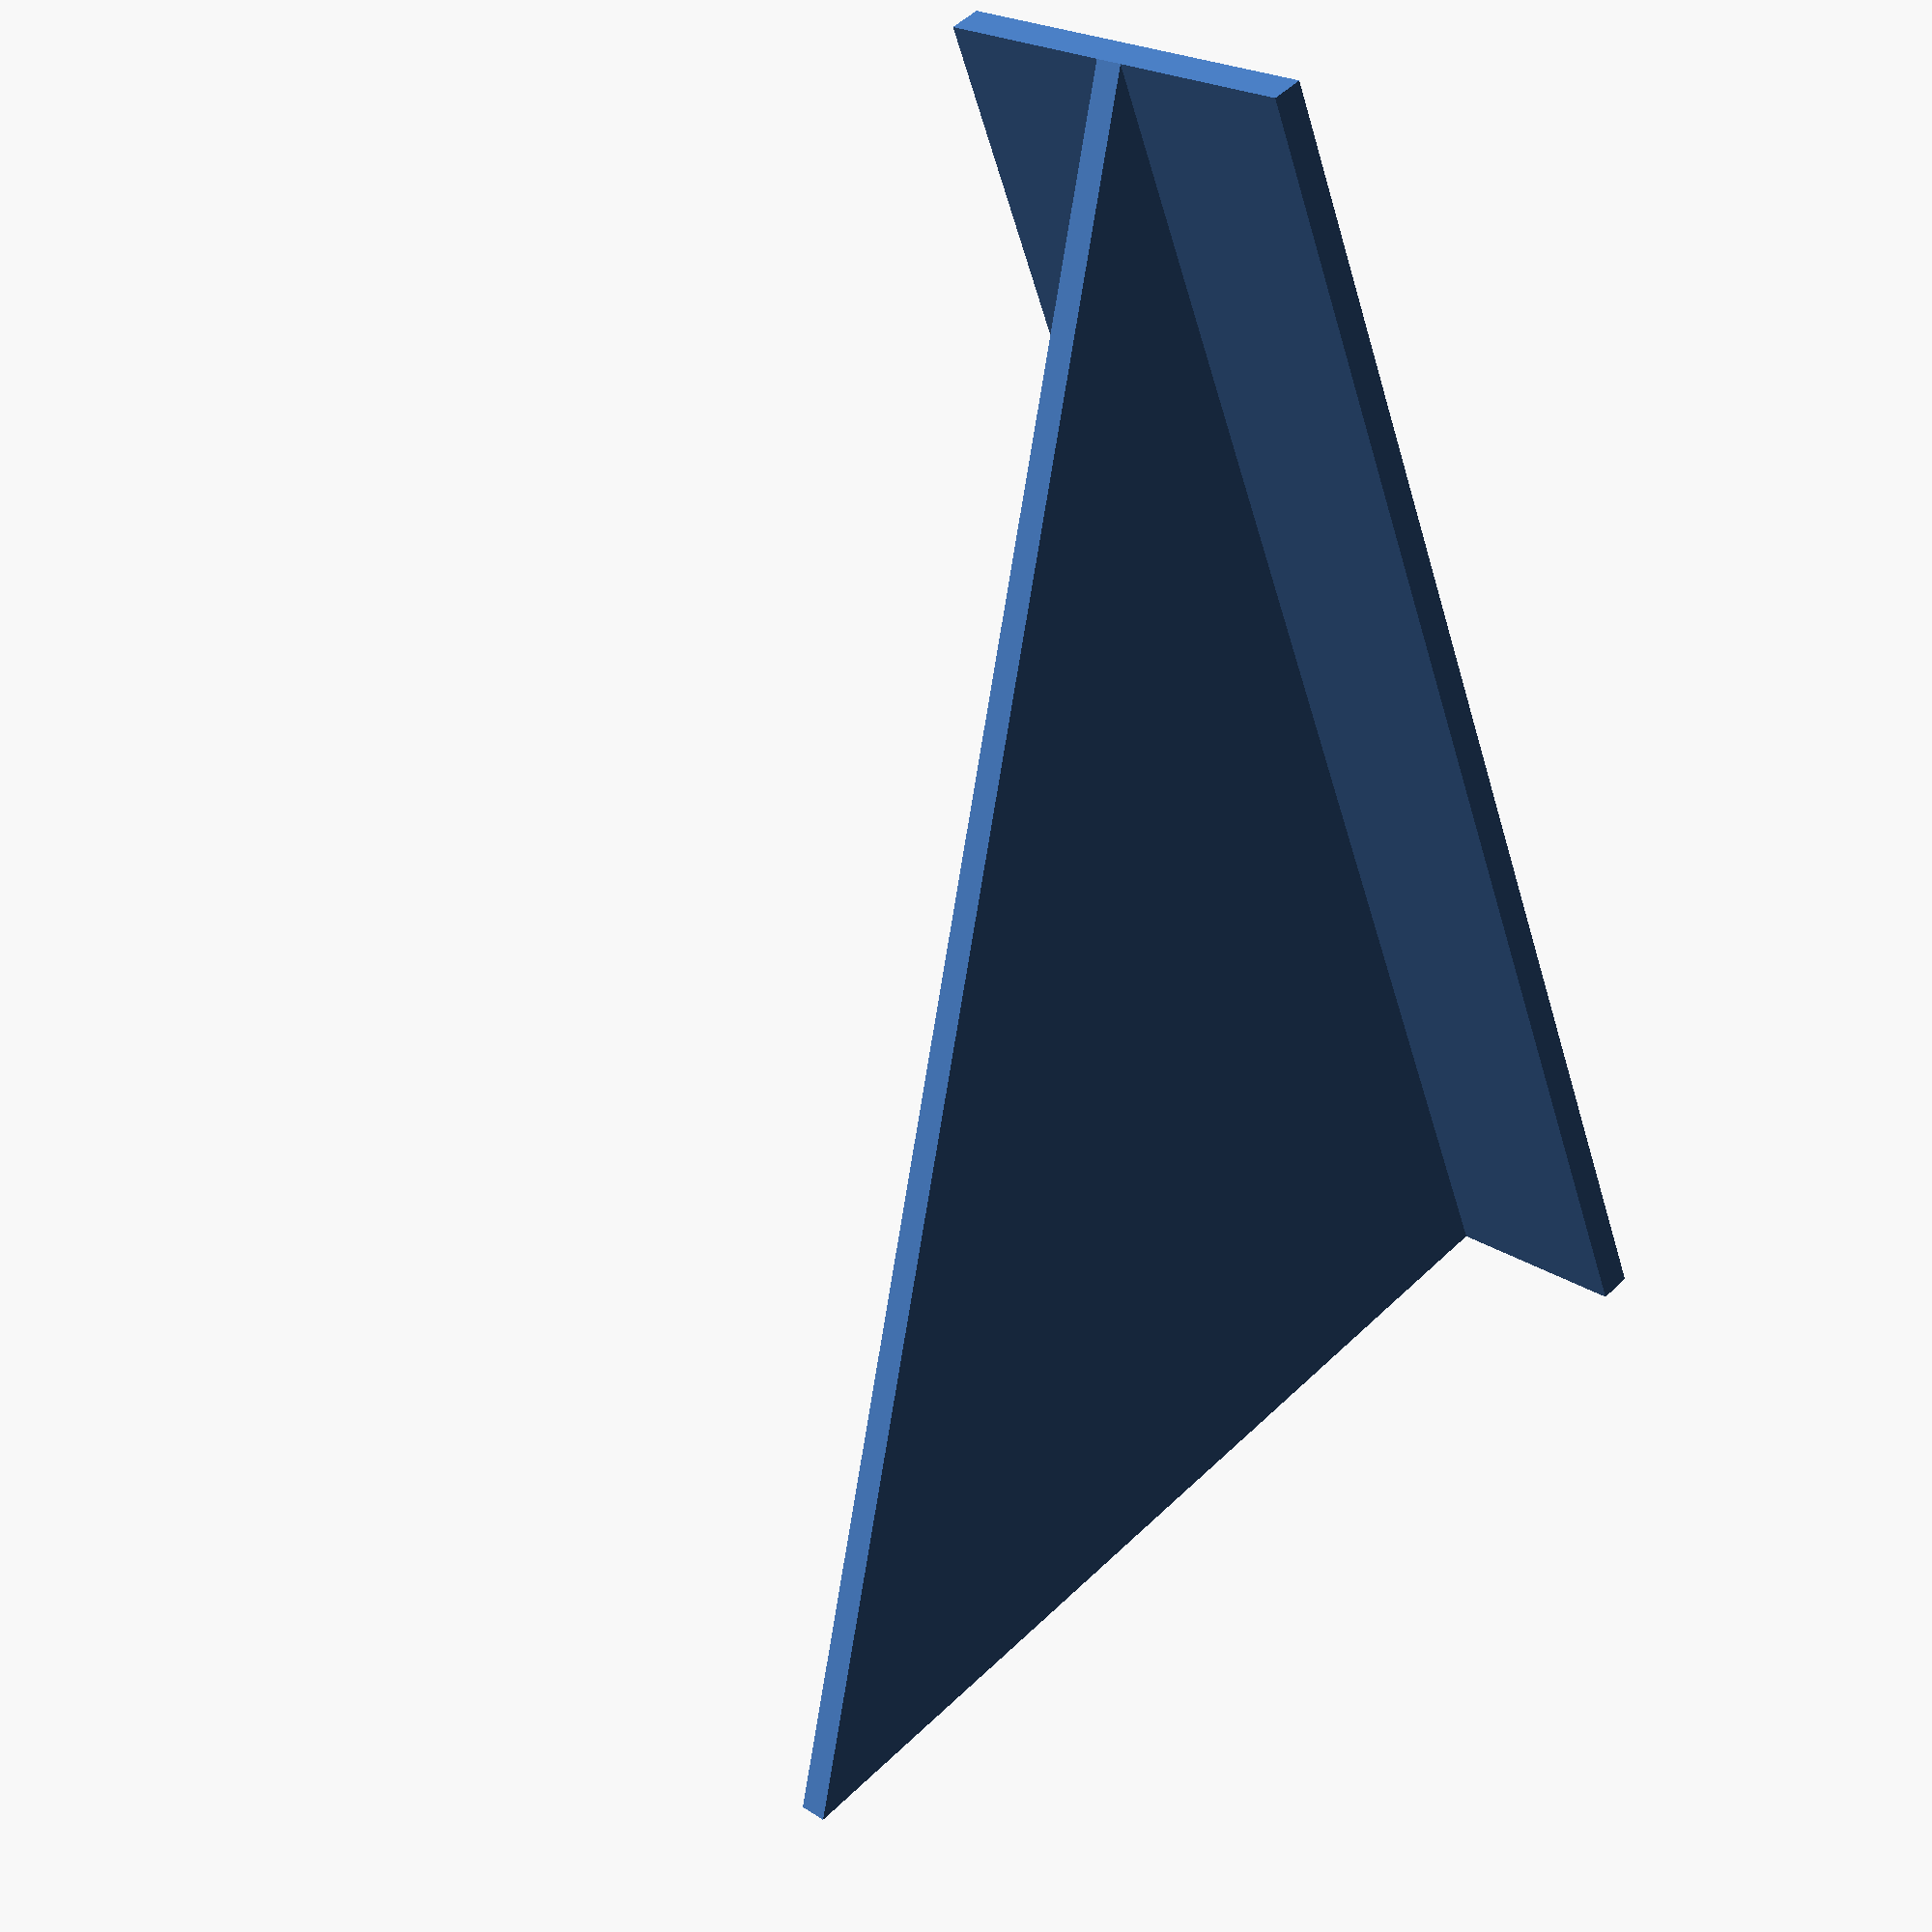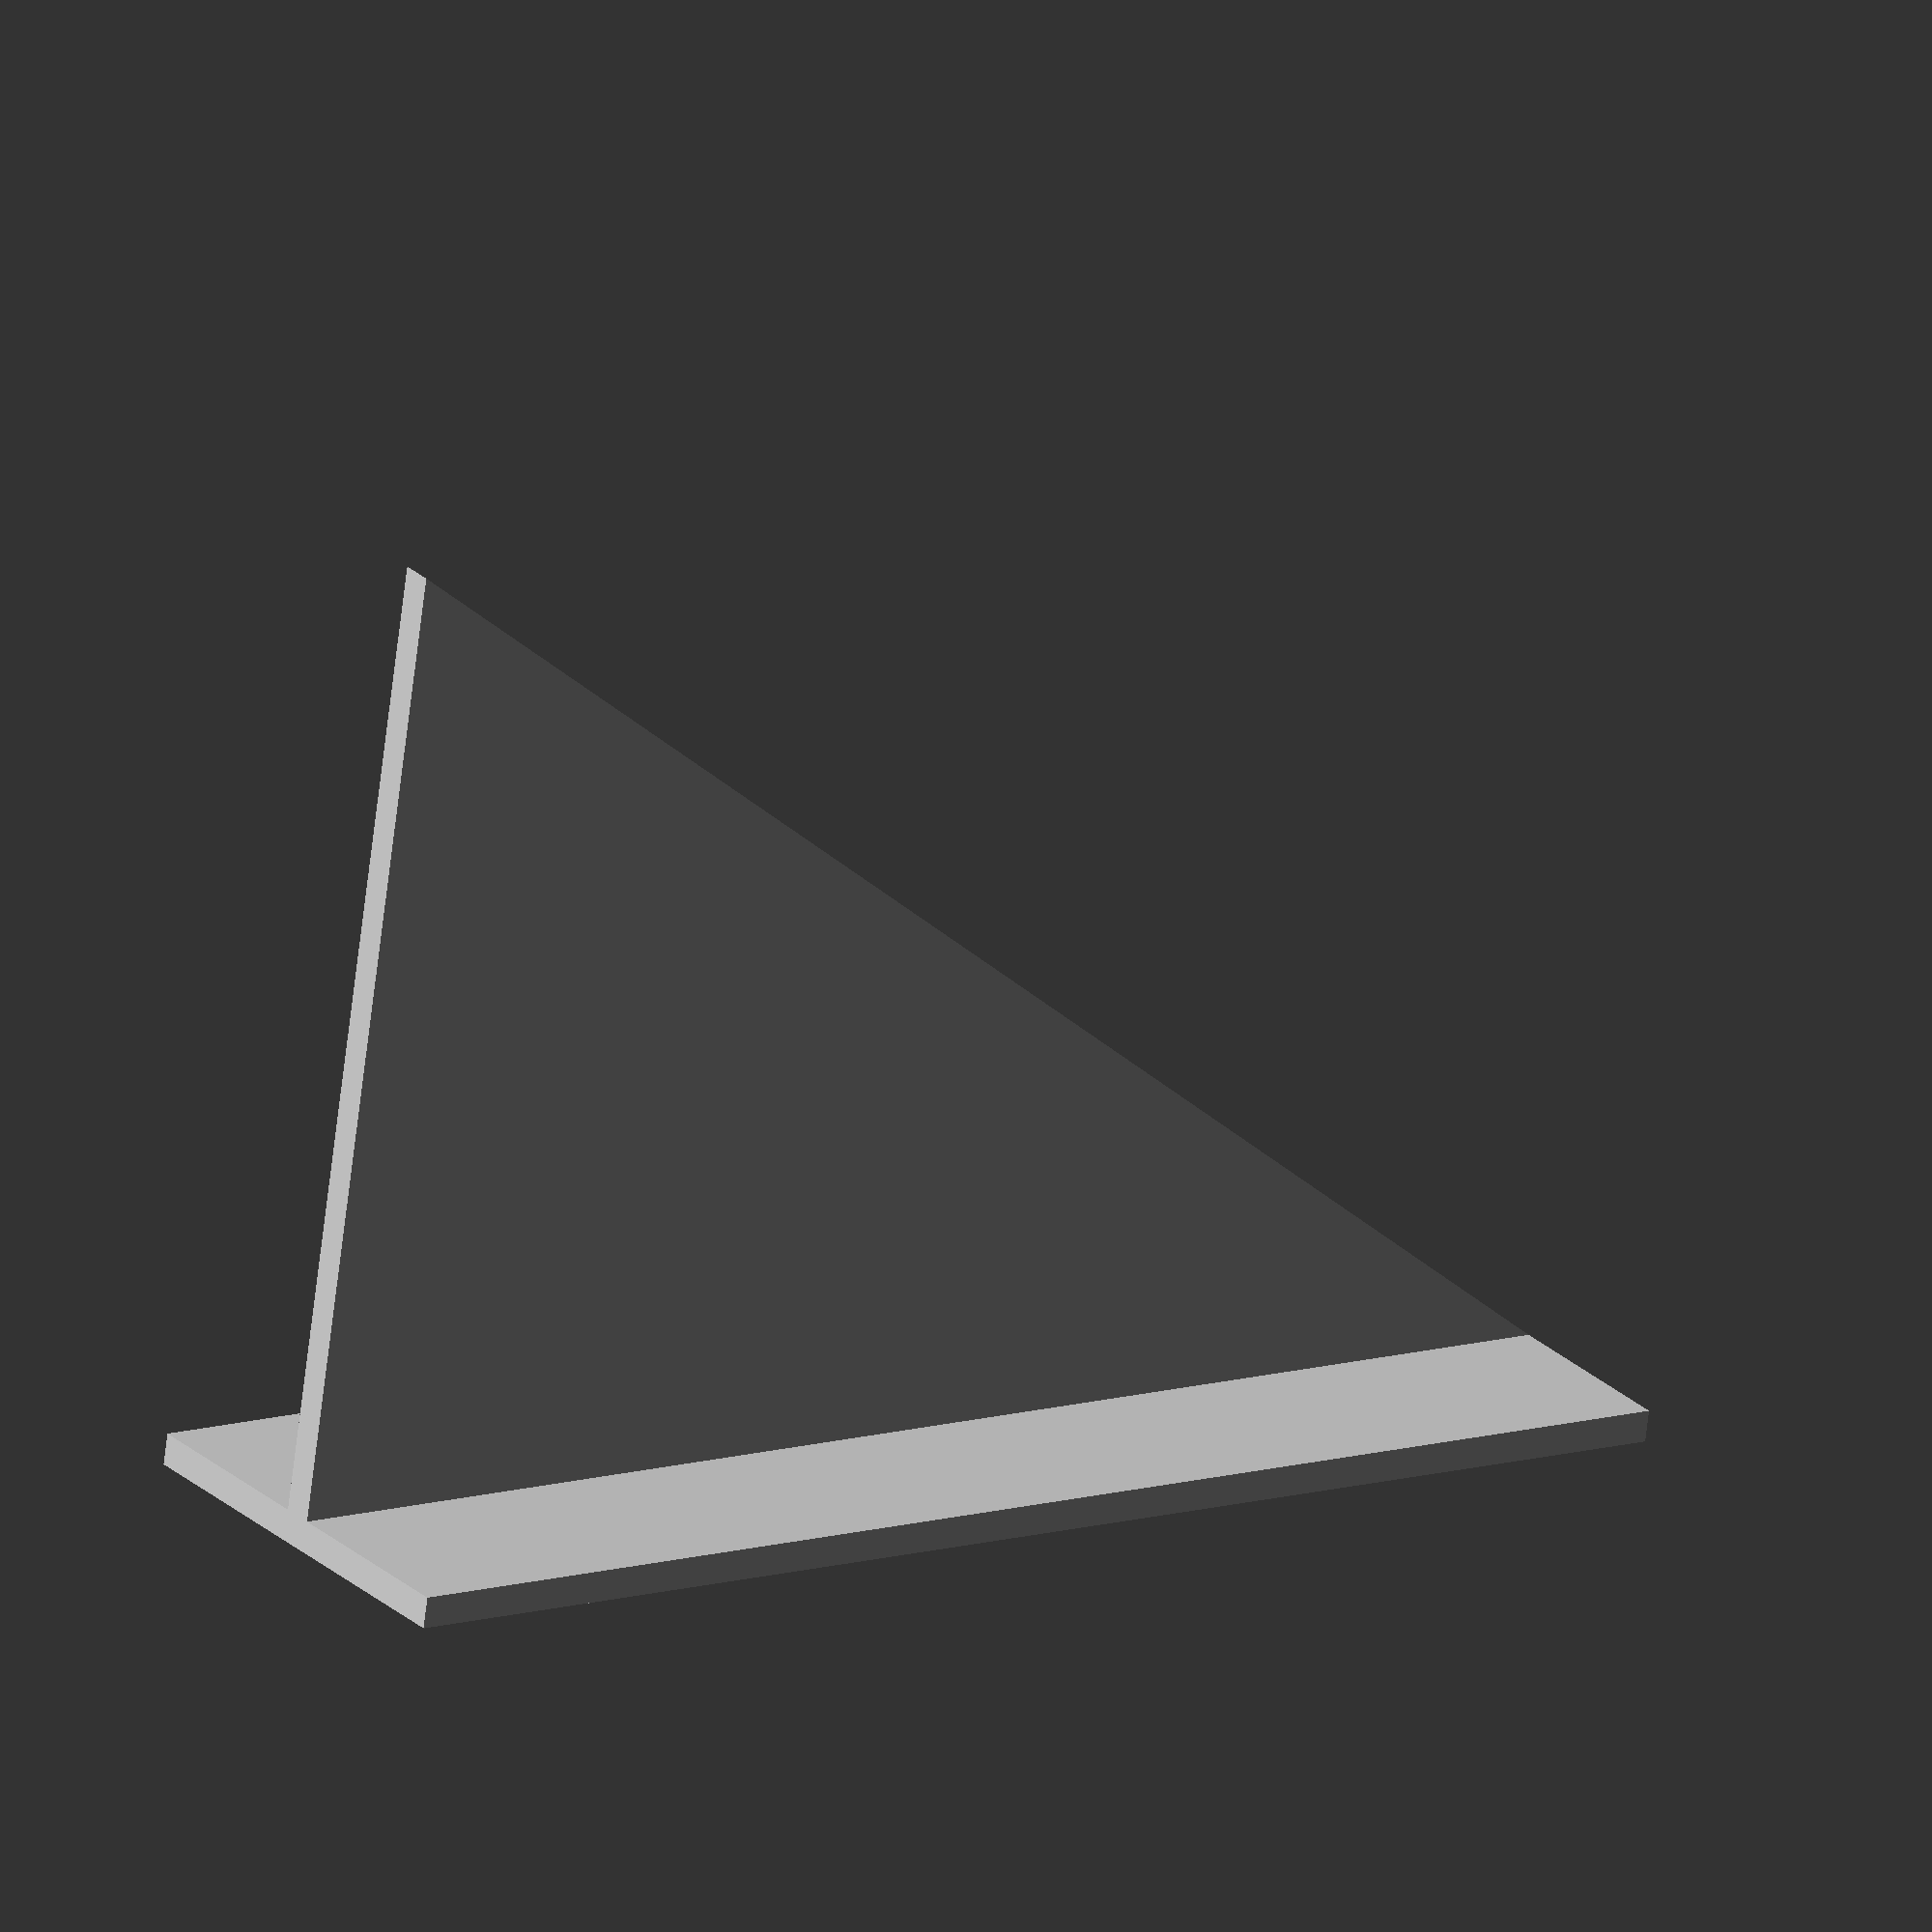
<openscad>
// file sun_dial_gnomon.scad
// Creates a gnomon for a sundial to be used at the given latitude
// 
// (c) 2020 Rich Cameron
// released under a Creative Commons CC-BY 4.0 International License

length = 100; //length of the base of the triangle, mm 
base = 30; //width of the base of the triangle, mm
latitude = 34.1; //latitude of user, degrees 
thickness = 2.2; //thickness of the piece, mm

rotate([90, 0, 90]) linear_extrude(thickness, center = true) polygon([[0, 0], [0, length], [length * tan(abs(latitude)), 0]]);
translate([-base / 2, -thickness, 0]) cube([base, thickness, length]);

</openscad>
<views>
elev=53.5 azim=226.7 roll=16.1 proj=p view=solid
elev=167.8 azim=168.5 roll=305.9 proj=o view=wireframe
</views>
